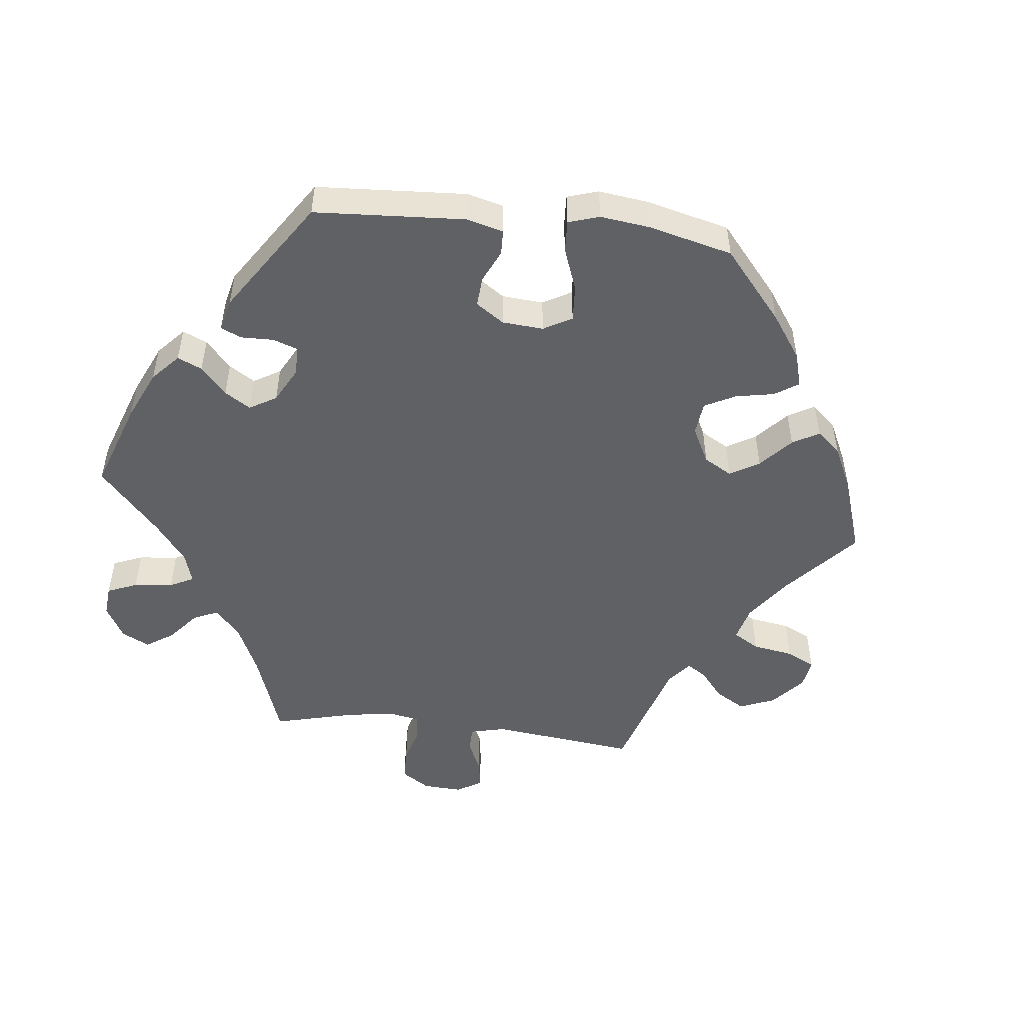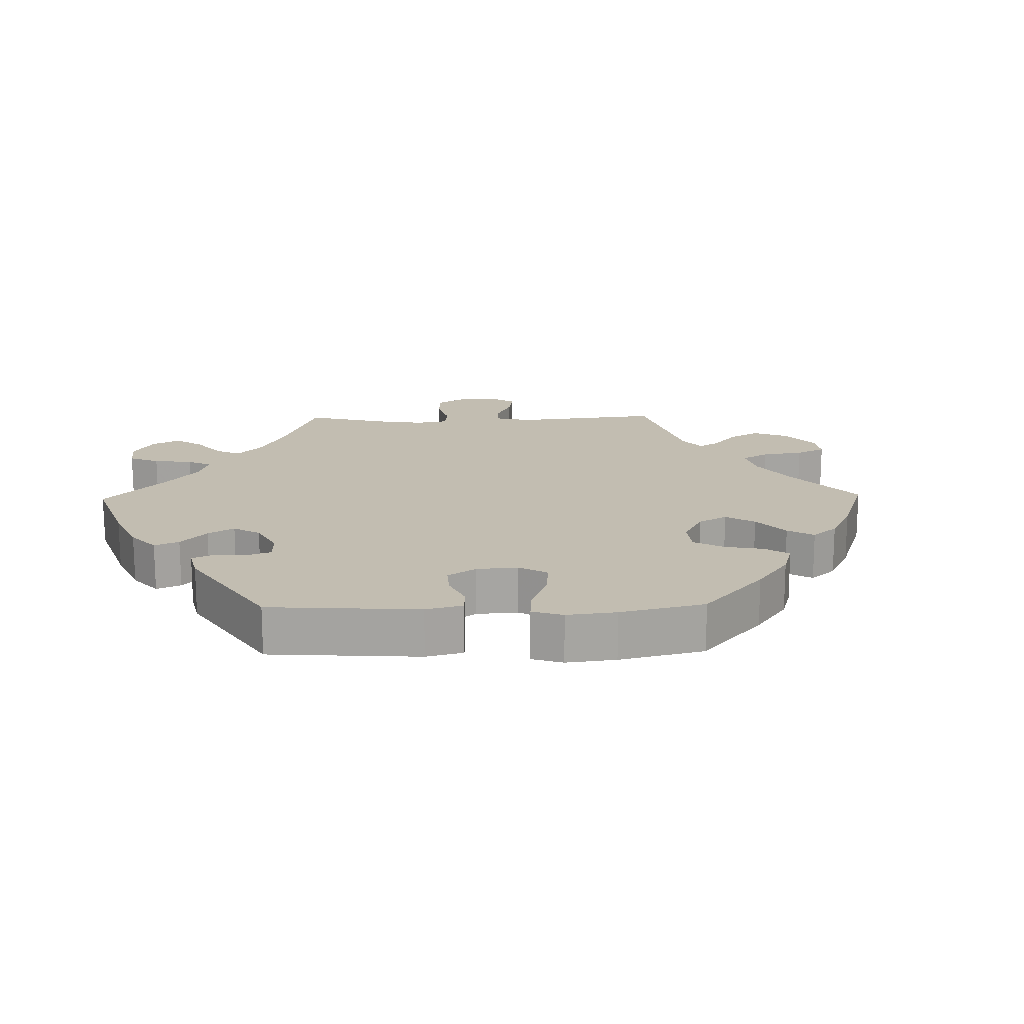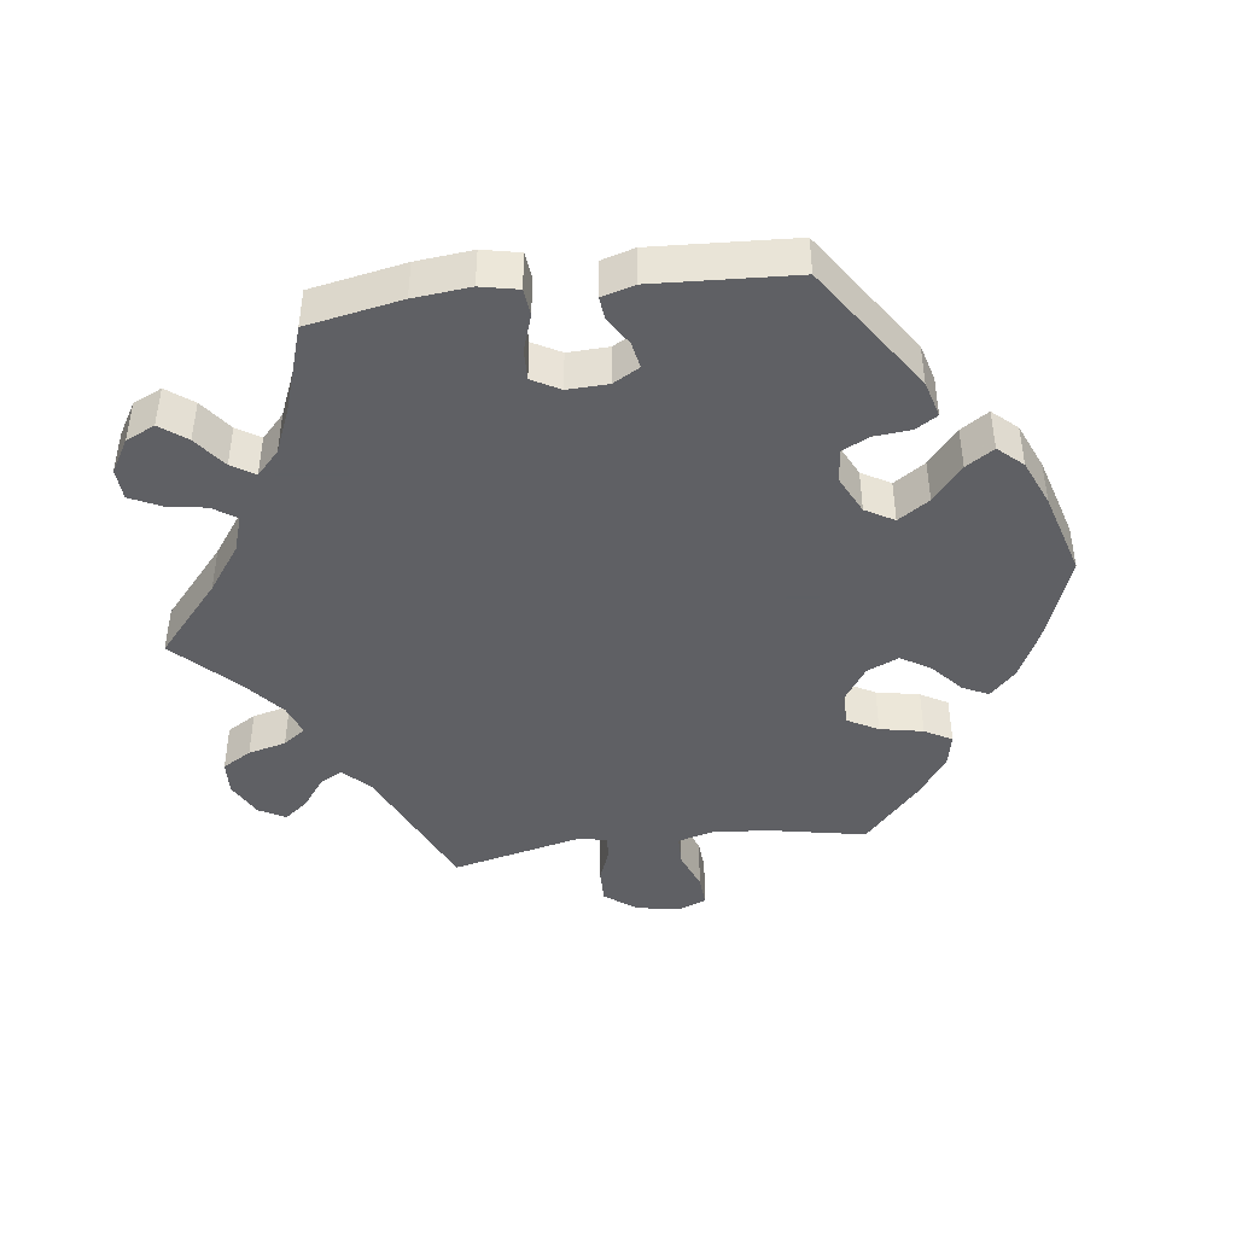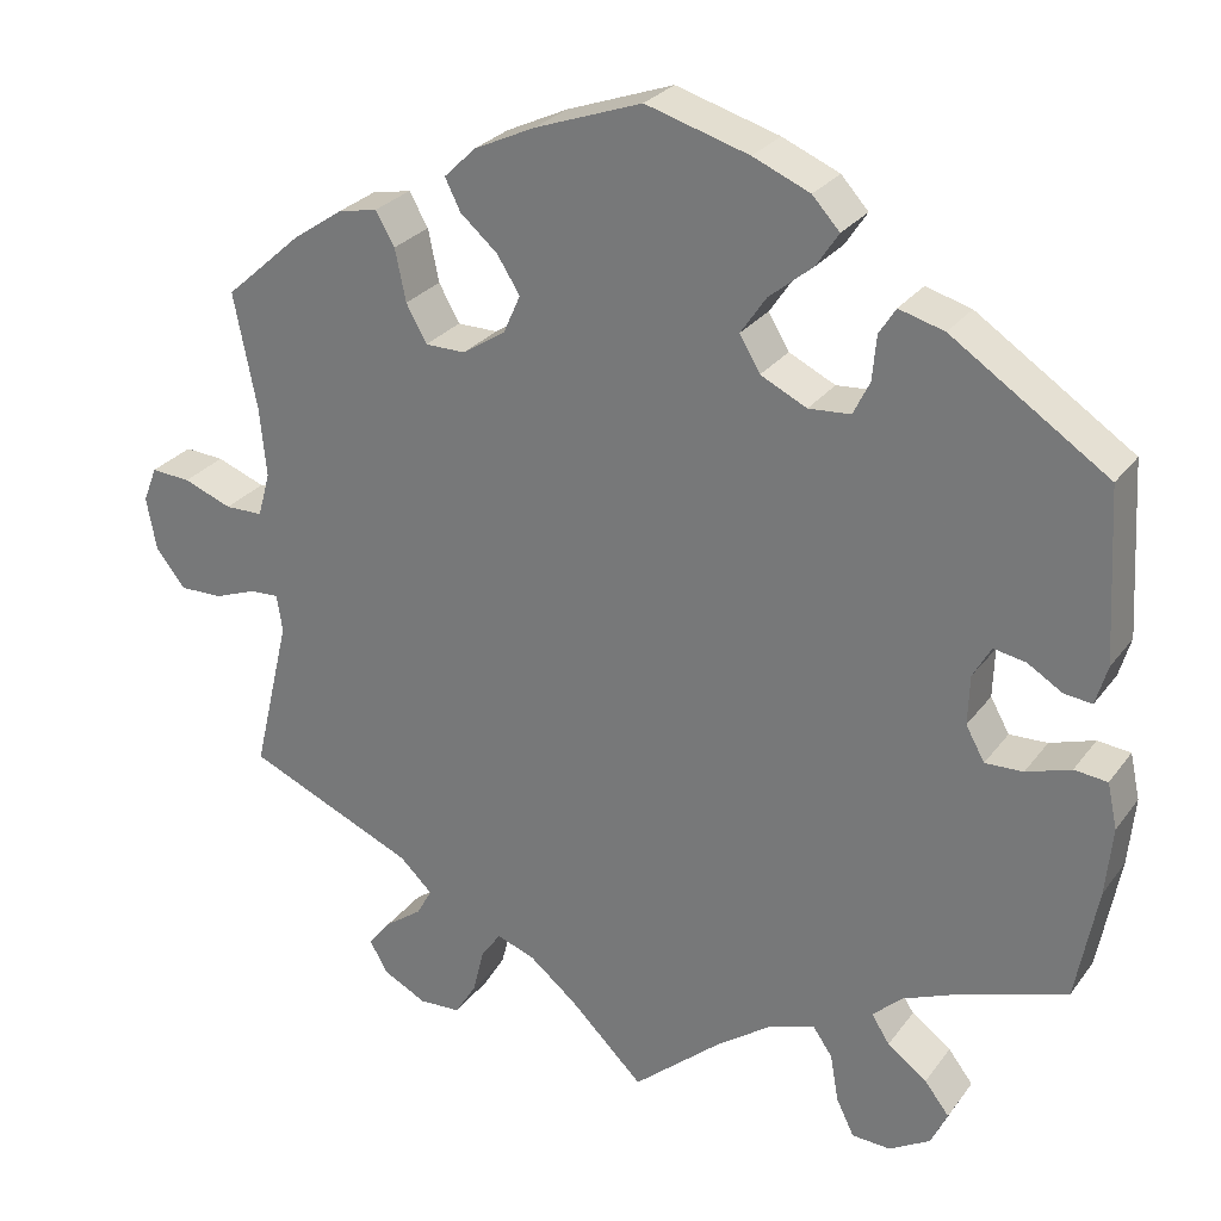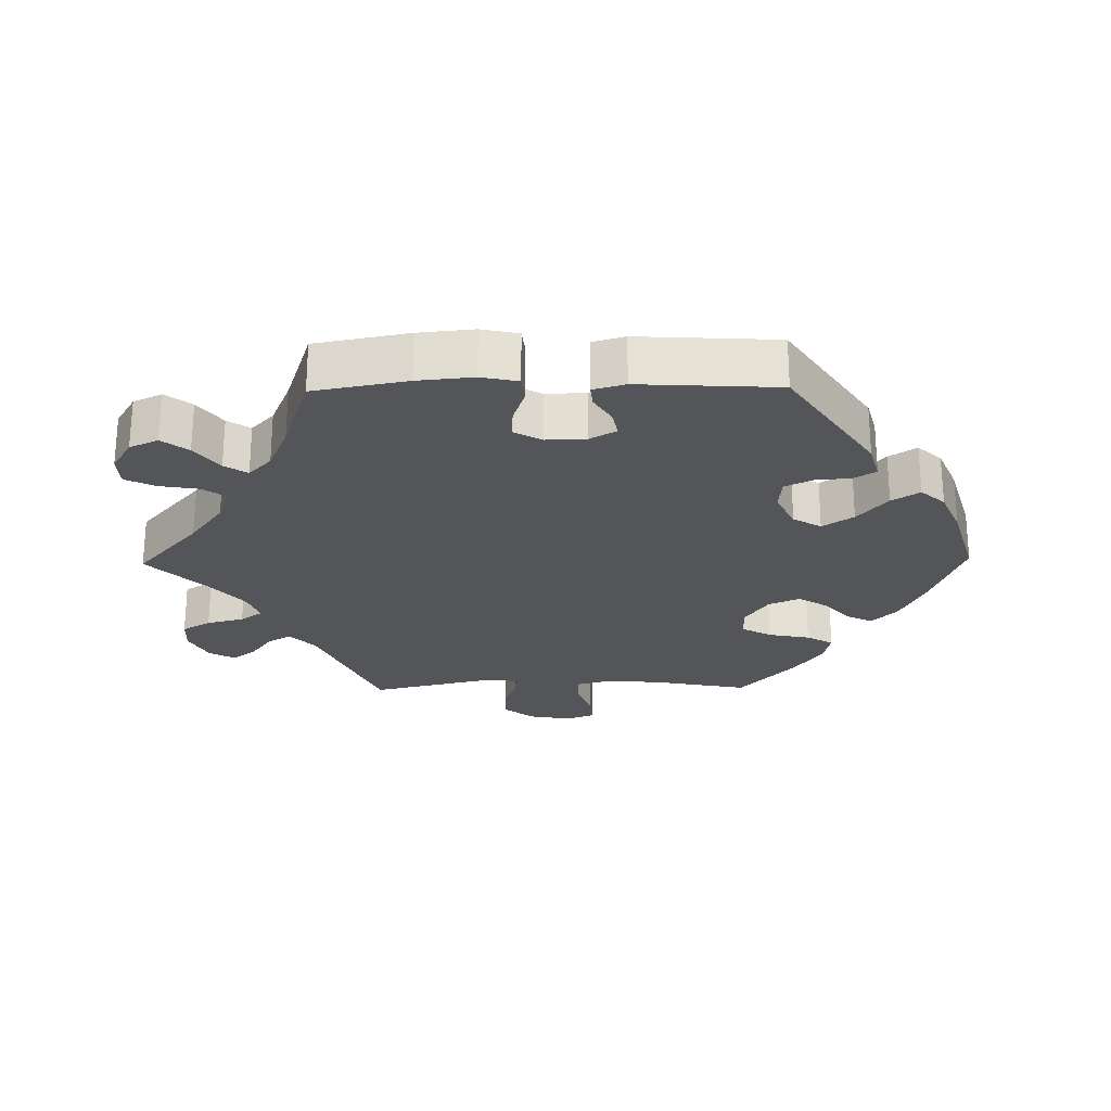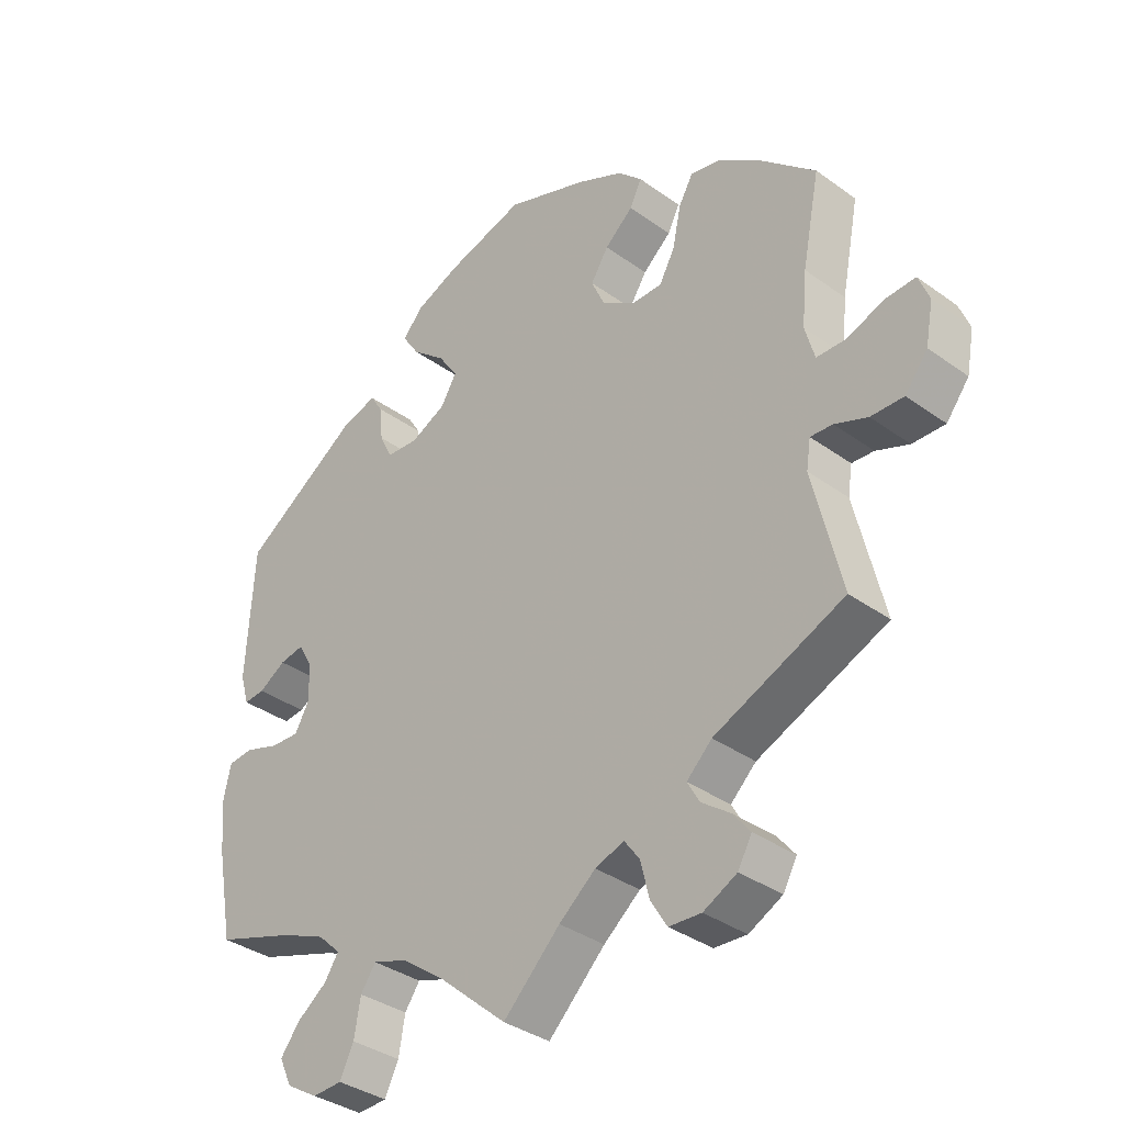
<metadata>
{"format":"obj","ext":"obj","renderer":"f3d","projection":"perspective","resolution":1024,"background":"white","views":[{"elev":-49.6,"azim":-36.6,"up":"+Y"},{"elev":16.8,"azim":-31.2,"up":"+Y"},{"elev":-43.2,"azim":-82.5,"up":"+Y"},{"elev":27.6,"azim":-151.3,"up":"+Z"},{"elev":-24.3,"azim":-89.0,"up":"+Y"},{"elev":-35.8,"azim":46.5,"up":"+Z"}]}
</metadata>
<code>
v 0.621 0.07 0.052
v 0.232 0.07 -0.558
v -0.502 0.07 0.058
v 0.562 0.07 0.03
v -0.396 0.07 -0.008
v 0.638 0.07 -0.098
v 0.669 0.07 0.055
v -0.227 0.07 0.519
v 0.537 0.07 -0.31
v 0.224 0.07 0.298
v 0.224 0.07 0.462
v 0.492 0.07 -0.12
v -0.465 0.07 -0.047
v 0.258 0.07 -0.601
v -0.265 0.07 -0.55
v -0.287 0.07 -0.595
v -0.563 0.07 -0.171
v -0.293 0.07 0.45
v -0.197 0.07 0.319
v -0.231 0.07 -0.458
v 0.537 0.07 0.31
v 0.534 0.07 -0.077
v -0 0.07 -0.62
v -0.459 0.07 0.084
v 0.204 0.07 0.538
v -0 0.07 0.62
v -0.108 0.07 -0.526
v 0.674 0.07 -0.052
v -0.177 0.07 -0.476
v -0.273 0.07 0.418
v 0.151 0.07 0.379
v 0.218 0.07 -0.502
v -0.559 0.07 -0.033
v 0.194 0.07 -0.469
v -0.374 0.07 -0.485
v -0.125 0.07 0.584
v 0.334 0.07 0.446
v -0.384 0.07 -0.567
v -0.537 0.07 -0.31
v -0.537 0.07 0.31
v -0.42 0.07 0.091
v 0.586 0.07 -0.097
v -0.34 0.07 -0.382
v 0.298 0.07 0.343
v 0.499 0.07 -0.075
v 0.332 0.07 -0.398
v -0.519 0.07 -0.029
v 0.311 0.07 0.406
v 0.516 0.07 0.031
v -0.304 0.07 -0.416
v 0.362 0.07 -0.577
v 0.311 0.07 -0.47
v 0.509 0.07 0.169
v 0.501 0.07 0.085
v 0.148 0.07 -0.485
v 0.292 0.07 -0.436
v 0.273 0.07 0.298
v -0.2 0.07 0.478
v -0.549 0.07 0.103
v -0.116 0.07 0.388
v -0.194 0.07 0.555
v -0.141 0.07 0.346
v 0.243 0.07 0.5
v -0.404 0.07 -0.524
v -0.334 0.07 -0.597
v -0.248 0.07 0.323
v 0.172 0.07 0.332
v 0.686 0.07 0.012
v 0.384 0.07 -0.538
v -0.255 0.07 -0.492
v 0.13 0.07 0.573
v 0.443 0.07 0.394
v 0.309 0.07 -0.604
v -0.535 0.07 0.055
v -0.326 0.07 -0.45
v -0.348 0.07 0.435
v -0.398 0.07 0.052
v -0.268 0.07 0.364
v 0.179 0.07 0.423
v -0.571 0.07 -0.088
v 0.09 0.07 -0.532
v -0.419 0.07 -0.049
v -0.411 0.07 -0.352
v 0.356 0.07 -0.503
v -0.147 0.07 0.434
v 0.382 0.07 0.436
v 0.621 -0 0.052
v 0.232 -0 -0.558
v -0.502 -0 0.058
v 0.562 -0 0.03
v -0.396 -0 -0.008
v 0.638 -0 -0.098
v 0.669 -0 0.055
v -0.227 -0 0.519
v 0.537 -0 -0.31
v 0.224 -0 0.298
v 0.224 -0 0.462
v 0.492 -0 -0.12
v -0.465 -0 -0.047
v 0.258 -0 -0.601
v -0.265 -0 -0.55
v -0.287 -0 -0.595
v -0.563 -0 -0.171
v -0.293 -0 0.45
v -0.197 -0 0.319
v -0.231 -0 -0.458
v 0.537 -0 0.31
v 0.534 -0 -0.077
v -0 -0 -0.62
v -0.459 -0 0.084
v 0.204 -0 0.538
v -0 -0 0.62
v -0.108 -0 -0.526
v 0.674 -0 -0.052
v -0.177 -0 -0.476
v -0.273 -0 0.418
v 0.151 -0 0.379
v 0.218 -0 -0.502
v -0.559 -0 -0.033
v 0.194 -0 -0.469
v -0.374 -0 -0.485
v -0.125 -0 0.584
v 0.334 -0 0.446
v -0.384 -0 -0.567
v -0.537 -0 -0.31
v -0.537 -0 0.31
v -0.42 -0 0.091
v 0.586 -0 -0.097
v -0.34 -0 -0.382
v 0.298 -0 0.343
v 0.499 -0 -0.075
v 0.332 -0 -0.398
v -0.519 -0 -0.029
v 0.311 -0 0.406
v 0.516 -0 0.031
v -0.304 -0 -0.416
v 0.362 -0 -0.577
v 0.311 -0 -0.47
v 0.509 -0 0.169
v 0.501 -0 0.085
v 0.148 -0 -0.485
v 0.292 -0 -0.436
v 0.273 -0 0.298
v -0.2 -0 0.478
v -0.549 -0 0.103
v -0.116 -0 0.388
v -0.194 -0 0.555
v -0.141 -0 0.346
v 0.243 -0 0.5
v -0.404 -0 -0.524
v -0.334 -0 -0.597
v -0.248 -0 0.323
v 0.172 -0 0.332
v 0.686 -0 0.012
v 0.384 -0 -0.538
v -0.255 -0 -0.492
v 0.13 -0 0.573
v 0.443 -0 0.394
v 0.309 -0 -0.604
v -0.535 -0 0.055
v -0.326 -0 -0.45
v -0.348 -0 0.435
v -0.398 -0 0.052
v -0.268 -0 0.364
v 0.179 -0 0.423
v -0.571 -0 -0.088
v 0.09 -0 -0.532
v -0.419 -0 -0.049
v -0.411 -0 -0.352
v 0.356 -0 -0.503
v -0.147 -0 0.434
v 0.382 -0 0.436
f 24 3 74 59
f 41 24 59 40
f 77 41 40 76
f 80 33 47 13
f 80 13 82
f 83 39 17 80
f 43 83 80 82
f 50 43 82 5
f 38 64 35 75
f 38 75 50
f 65 38 50
f 70 15 16 65
f 20 70 65 50
f 29 20 50 5
f 81 23 27
f 55 81 27 29
f 34 55 29 5
f 73 14 2 32
f 73 32 34
f 51 73 34
f 52 84 69 51
f 56 52 51 34
f 46 56 34 5
f 12 9 46 5
f 28 6 42 22
f 28 22 45
f 68 28 45
f 4 1 7 68
f 49 4 68 45
f 54 49 45
f 86 72 21 53
f 86 53 54
f 44 48 37 86
f 57 44 86 54
f 10 57 54 45
f 25 63 11 79
f 25 79 31
f 71 25 31
f 26 71 31
f 36 26 31 67
f 85 58 8 61
f 60 85 61 36
f 76 18 30 78
f 76 78 66
f 77 76 66
f 5 77 66 19
f 12 5 19 62
f 67 10 45 12
f 60 36 67 12
f 62 60 12
f 145 160 89 110
f 126 145 110 127
f 162 126 127 163
f 99 133 119 166
f 168 99 166
f 166 103 125 169
f 168 166 169 129
f 91 168 129 136
f 161 121 150 124
f 136 161 124
f 136 124 151
f 151 102 101 156
f 136 151 156 106
f 91 136 106 115
f 113 109 167
f 115 113 167 141
f 91 115 141 120
f 118 88 100 159
f 120 118 159
f 120 159 137
f 137 155 170 138
f 120 137 138 142
f 91 120 142 132
f 91 132 95 98
f 108 128 92 114
f 131 108 114
f 131 114 154
f 154 93 87 90
f 131 154 90 135
f 131 135 140
f 139 107 158 172
f 140 139 172
f 172 123 134 130
f 140 172 130 143
f 131 140 143 96
f 165 97 149 111
f 117 165 111
f 117 111 157
f 117 157 112
f 153 117 112 122
f 147 94 144 171
f 122 147 171 146
f 164 116 104 162
f 152 164 162
f 152 162 163
f 105 152 163 91
f 148 105 91 98
f 98 131 96 153
f 98 153 122 146
f 98 146 148
f 76 162 104 18
f 18 104 116 30
f 30 116 164 78
f 78 164 152 66
f 66 152 105 19
f 19 105 148 62
f 62 148 146 60
f 60 146 171 85
f 85 171 144 58
f 58 144 94 8
f 8 94 147 61
f 61 147 122 36
f 36 122 112 26
f 26 112 157 71
f 71 157 111 25
f 25 111 149 63
f 63 149 97 11
f 11 97 165 79
f 79 165 117 31
f 31 117 153 67
f 67 153 96 10
f 10 96 143 57
f 57 143 130 44
f 44 130 134 48
f 48 134 123 37
f 37 123 172 86
f 86 172 158 72
f 72 158 107 21
f 21 107 139 53
f 53 139 140 54
f 54 140 135 49
f 49 135 90 4
f 4 90 87 1
f 1 87 93 7
f 7 93 154 68
f 68 154 114 28
f 28 114 92 6
f 6 92 128 42
f 42 128 108 22
f 22 108 131 45
f 45 131 98 12
f 12 98 95 9
f 9 95 132 46
f 46 132 142 56
f 56 142 138 52
f 52 138 170 84
f 84 170 155 69
f 69 155 137 51
f 51 137 159 73
f 73 159 100 14
f 14 100 88 2
f 2 88 118 32
f 32 118 120 34
f 34 120 141 55
f 55 141 167 81
f 81 167 109 23
f 23 109 113 27
f 27 113 115 29
f 29 115 106 20
f 20 106 156 70
f 70 156 101 15
f 15 101 102 16
f 16 102 151 65
f 65 151 124 38
f 38 124 150 64
f 64 150 121 35
f 35 121 161 75
f 75 161 136 50
f 50 136 129 43
f 43 129 169 83
f 83 169 125 39
f 39 125 103 17
f 17 103 166 80
f 80 166 119 33
f 33 119 133 47
f 47 133 99 13
f 13 99 168 82
f 82 168 91 5
f 5 91 163 77
f 77 163 127 41
f 41 127 110 24
f 24 110 89 3
f 3 89 160 74
f 74 160 145 59
f 59 145 126 40
f 40 126 162 76

</code>
